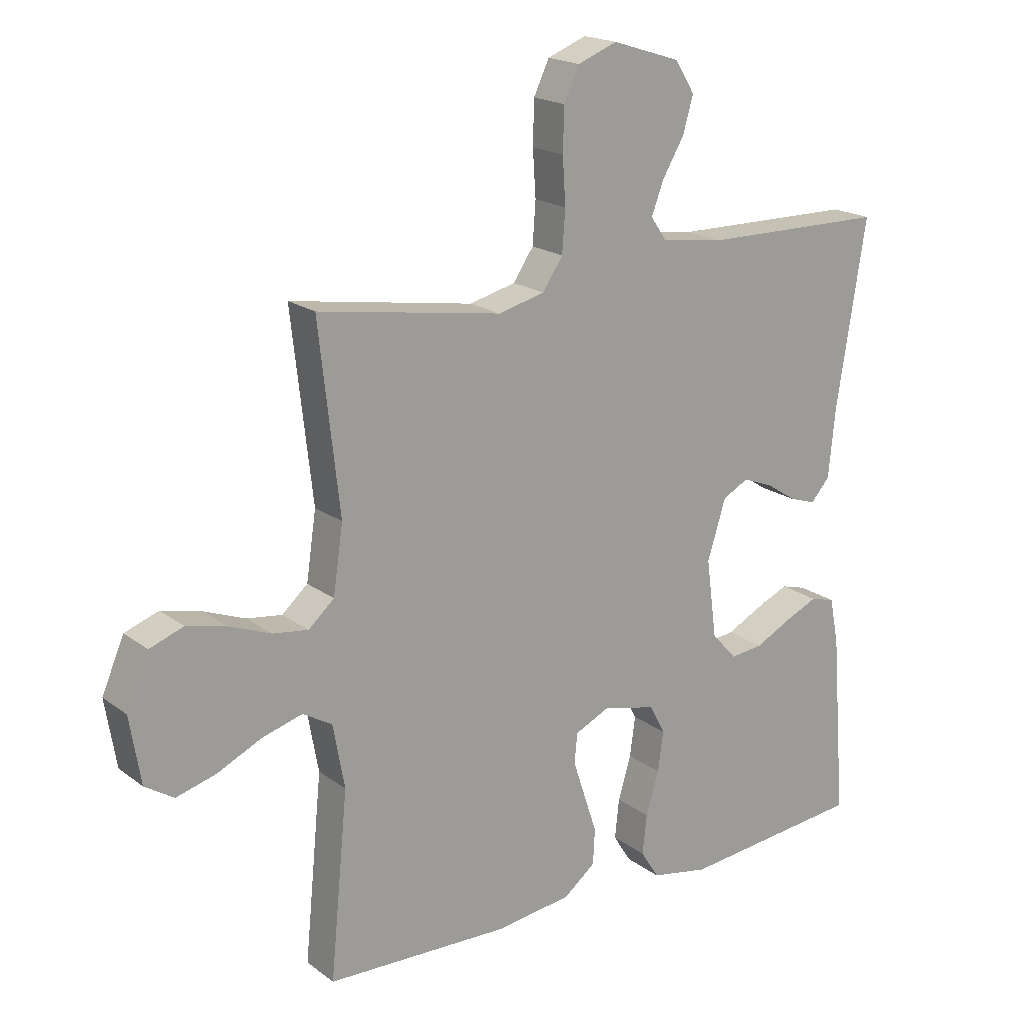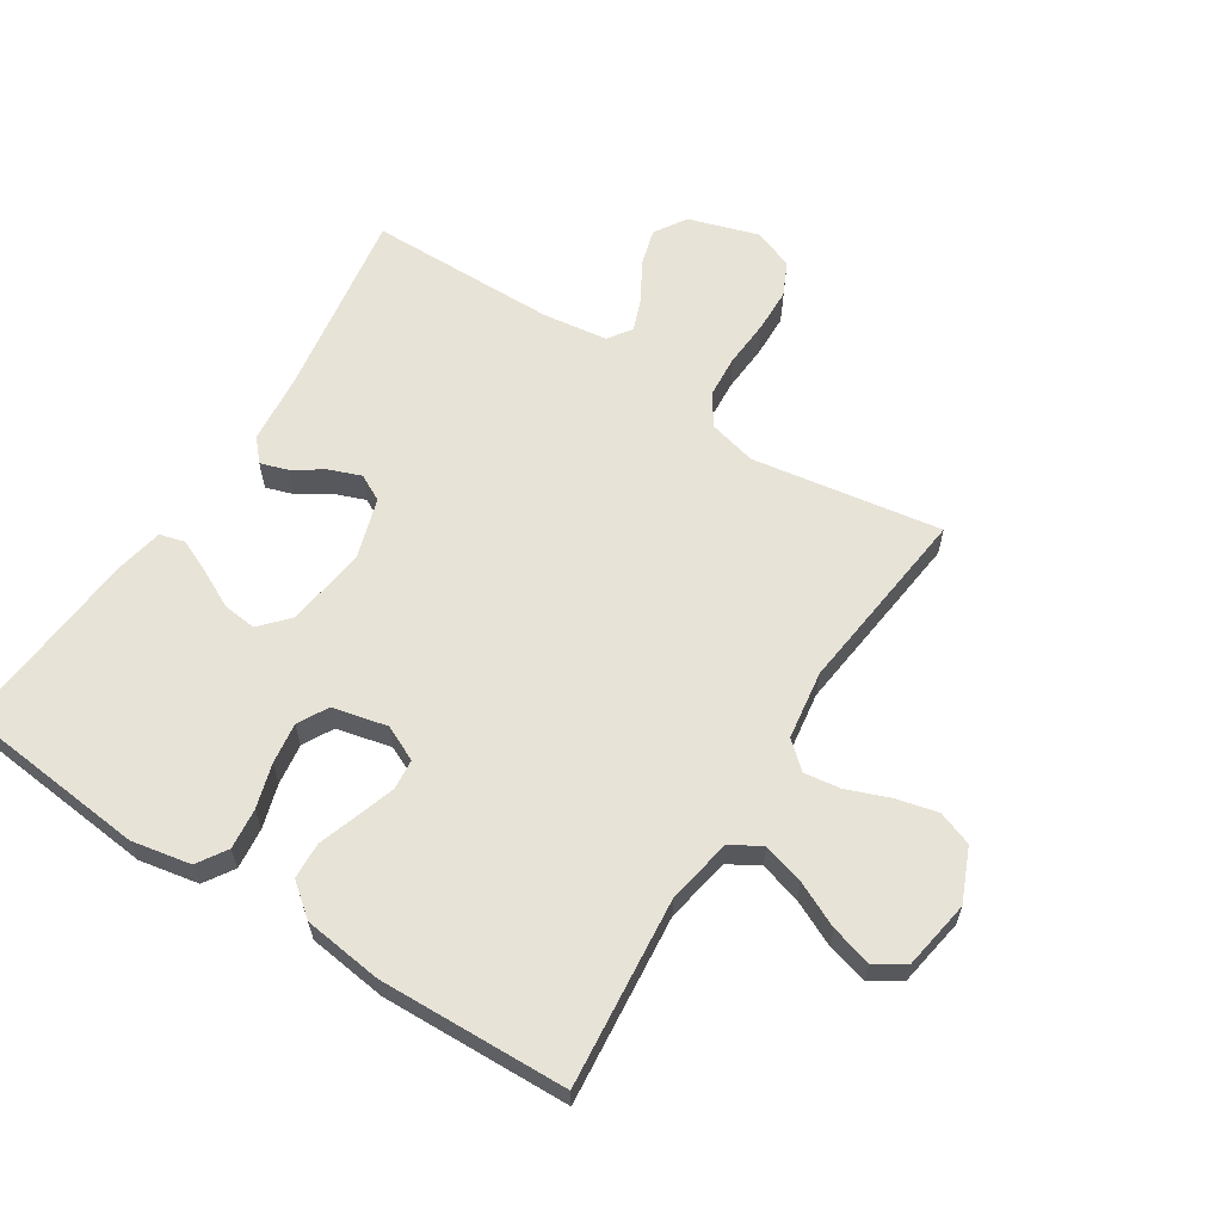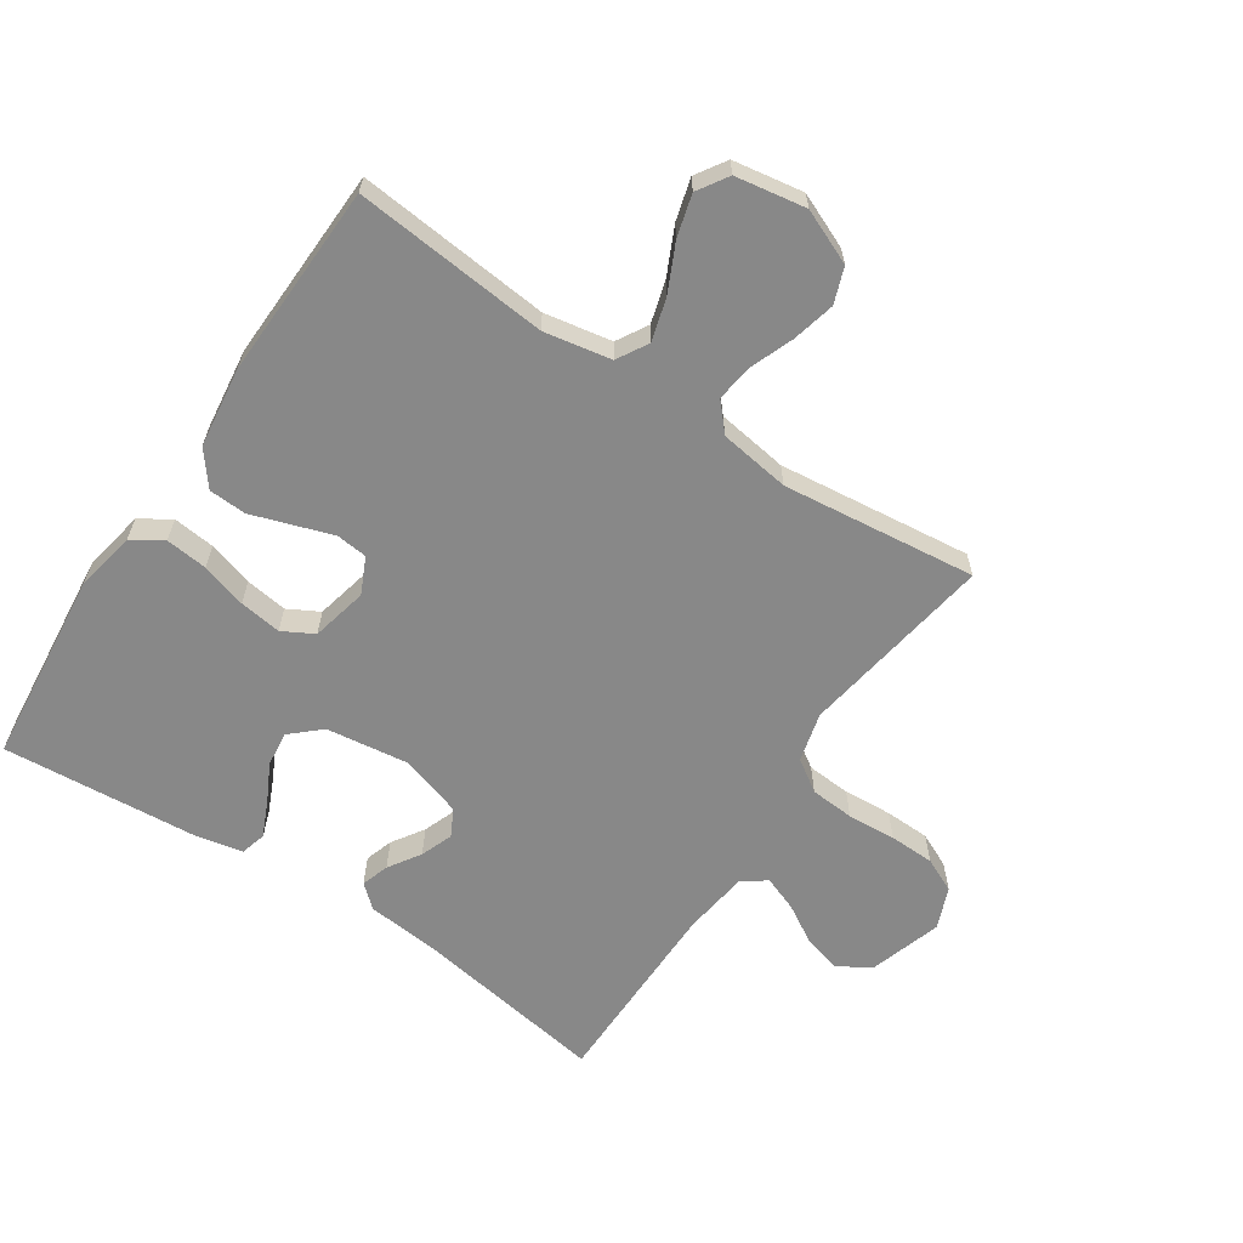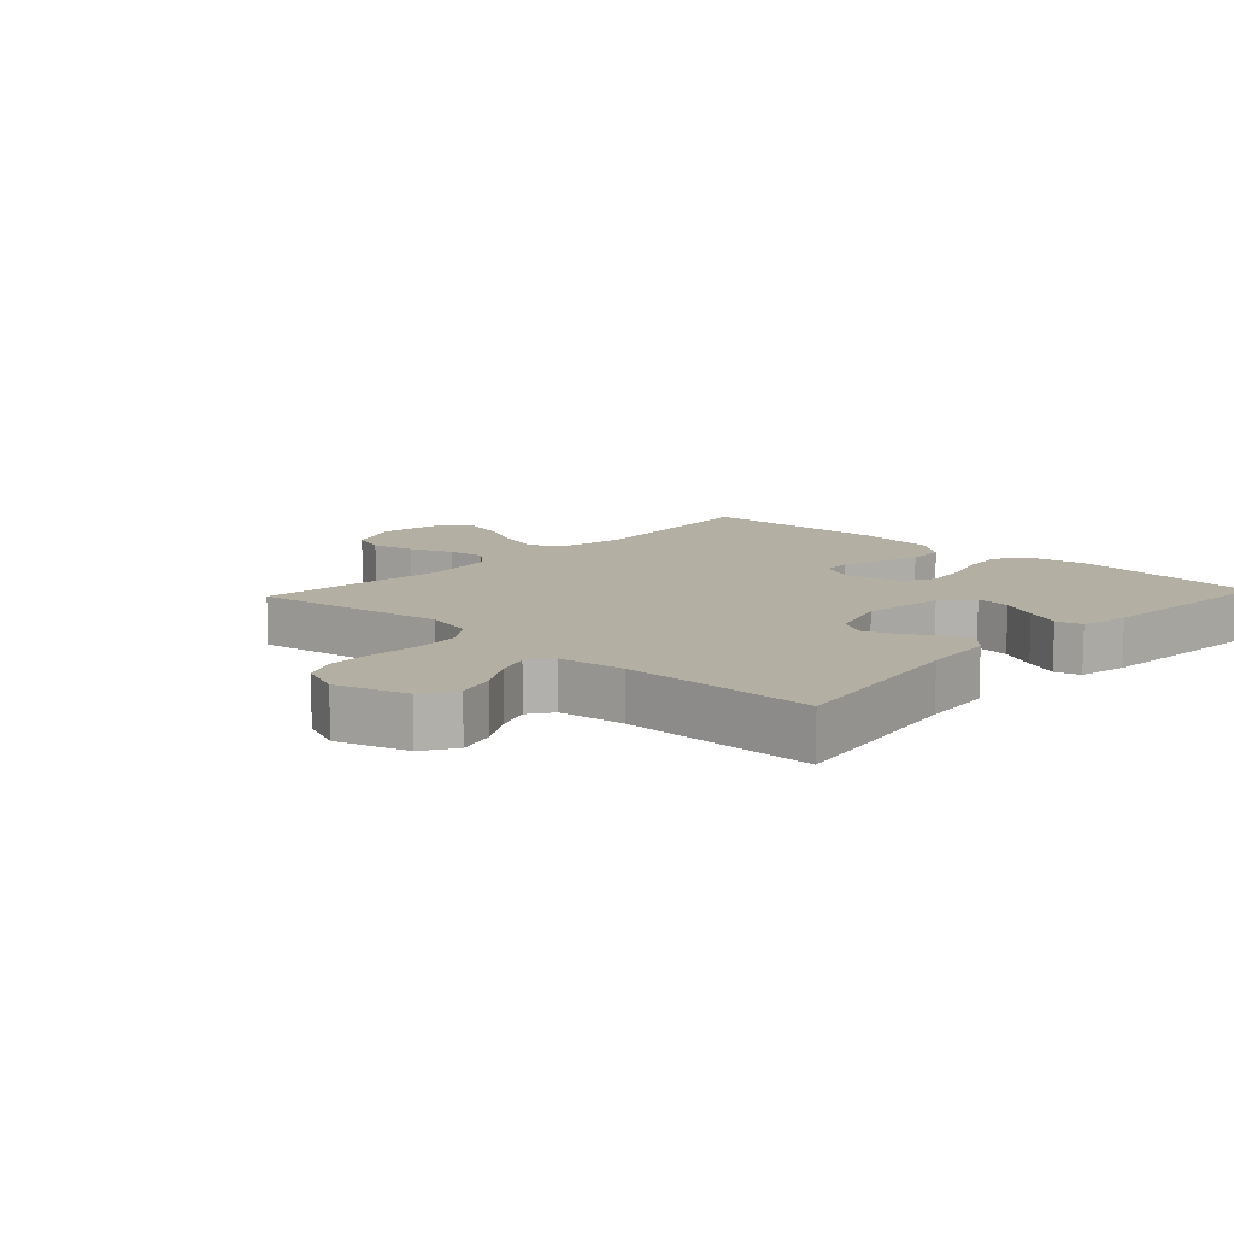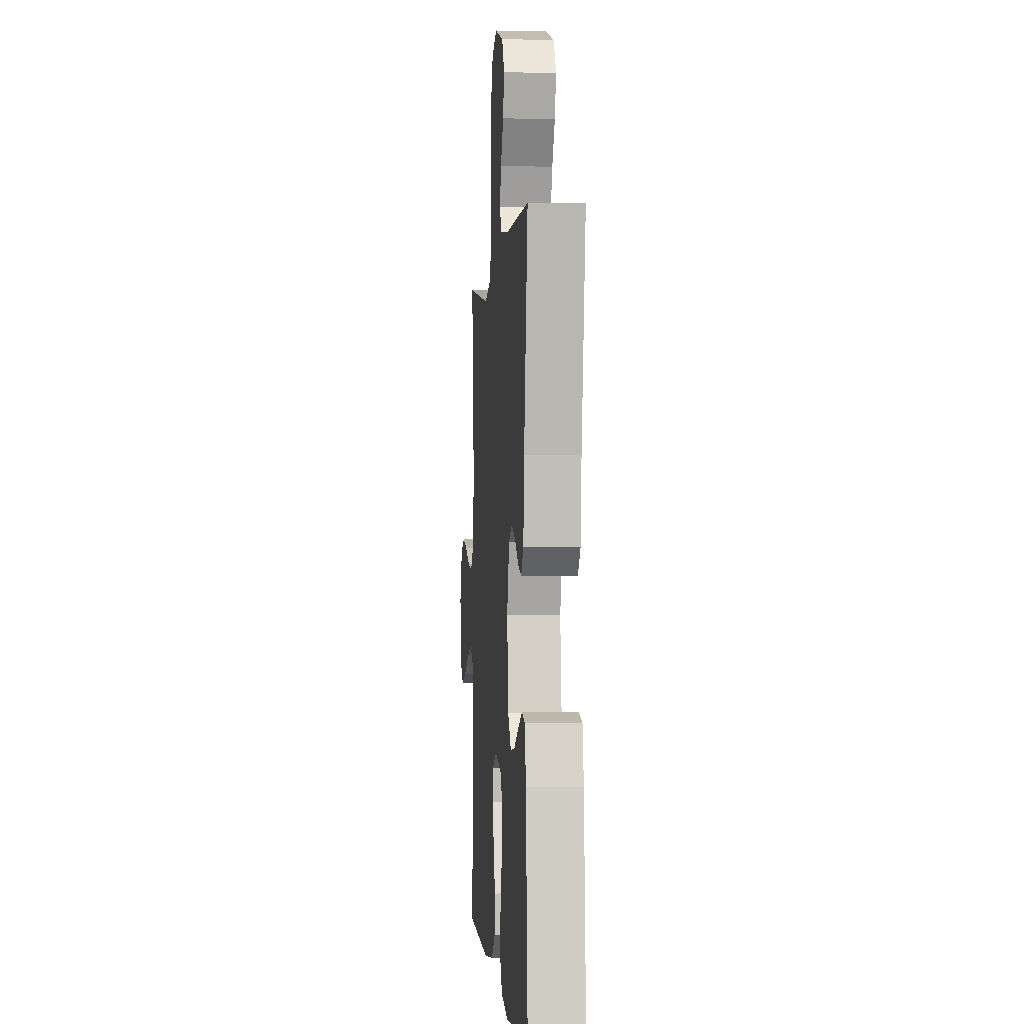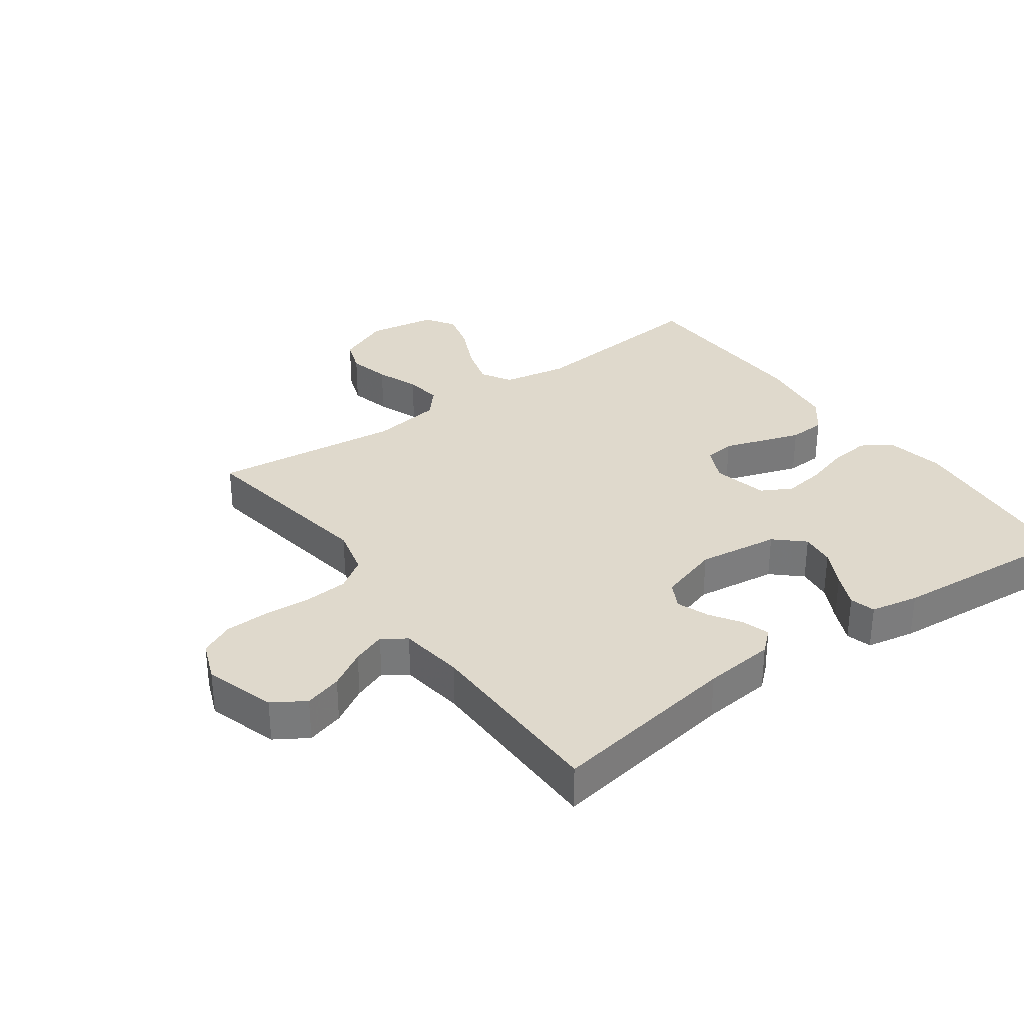
<metadata>
{"format":"obj","ext":"obj","renderer":"f3d","projection":"perspective","resolution":1024,"background":"white","views":[{"elev":18.9,"azim":-36.1,"up":"+Z"},{"elev":61.9,"azim":-147.4,"up":"+Y"},{"elev":-62.9,"azim":-123.6,"up":"+Y"},{"elev":11.2,"azim":43.1,"up":"+Y"},{"elev":-0.9,"azim":85.3,"up":"+Z"},{"elev":32.3,"azim":54.3,"up":"+Y"}]}
</metadata>
<code>
v 0.5 0.07 -0.5
v 0.2 0.07 -0.53
v 0.106 0.07 -0.512
v 0.076 0.07 -0.465
v 0.083 0.07 -0.4
v 0.104 0.07 -0.33
v 0.113 0.07 -0.265
v 0.087 0.07 -0.217
v 0 0.07 -0.197
v -0.056 0.07 -0.223
v -0.061 0.07 -0.271
v -0.041 0.07 -0.332
v -0.02 0.07 -0.395
v -0.023 0.07 -0.453
v -0.075 0.07 -0.494
v -0.2 0.07 -0.51
v -0.5 0.07 -0.5
v -0.471 0.07 -0.2
v -0.49 0.07 -0.096
v -0.538 0.07 -0.068
v -0.604 0.07 -0.087
v -0.676 0.07 -0.121
v -0.741 0.07 -0.139
v -0.788 0.07 -0.109
v -0.806 0.07 0
v -0.77 0.07 0.084
v -0.715 0.07 0.104
v -0.649 0.07 0.088
v -0.582 0.07 0.062
v -0.524 0.07 0.054
v -0.482 0.07 0.091
v -0.466 0.07 0.2
v -0.5 0.07 0.5
v -0.2 0.07 0.452
v -0.124 0.07 0.471
v -0.091 0.07 0.52
v -0.086 0.07 0.588
v -0.091 0.07 0.663
v -0.089 0.07 0.733
v -0.064 0.07 0.786
v 0 0.07 0.811
v 0.111 0.07 0.776
v 0.143 0.07 0.725
v 0.126 0.07 0.666
v 0.091 0.07 0.607
v 0.071 0.07 0.554
v 0.097 0.07 0.517
v 0.2 0.07 0.503
v 0.5 0.07 0.5
v 0.452 0.07 0.2
v 0.441 0.07 0.088
v 0.41 0.07 0.053
v 0.367 0.07 0.067
v 0.318 0.07 0.099
v 0.268 0.07 0.118
v 0.226 0.07 0.096
v 0.196 0.07 0
v 0.213 0.07 -0.128
v 0.254 0.07 -0.173
v 0.308 0.07 -0.167
v 0.367 0.07 -0.137
v 0.421 0.07 -0.113
v 0.461 0.07 -0.124
v 0.476 0.07 -0.2
v 0.5 0 -0.5
v 0.2 0 -0.53
v 0.106 0 -0.512
v 0.076 0 -0.465
v 0.083 0 -0.4
v 0.104 0 -0.33
v 0.113 0 -0.265
v 0.087 0 -0.217
v 0 0 -0.197
v -0.056 0 -0.223
v -0.061 0 -0.271
v -0.041 0 -0.332
v -0.02 0 -0.395
v -0.023 0 -0.453
v -0.075 0 -0.494
v -0.2 0 -0.51
v -0.5 0 -0.5
v -0.471 0 -0.2
v -0.49 0 -0.096
v -0.538 0 -0.068
v -0.604 0 -0.087
v -0.676 0 -0.121
v -0.741 0 -0.139
v -0.788 0 -0.109
v -0.806 0 0
v -0.77 0 0.084
v -0.715 0 0.104
v -0.649 0 0.088
v -0.582 0 0.062
v -0.524 0 0.054
v -0.482 0 0.091
v -0.466 0 0.2
v -0.5 0 0.5
v -0.2 0 0.452
v -0.124 0 0.471
v -0.091 0 0.52
v -0.086 0 0.588
v -0.091 0 0.663
v -0.089 0 0.733
v -0.064 0 0.786
v 0 0 0.811
v 0.111 0 0.776
v 0.143 0 0.725
v 0.126 0 0.666
v 0.091 0 0.607
v 0.071 0 0.554
v 0.097 0 0.517
v 0.2 0 0.503
v 0.5 0 0.5
v 0.452 0 0.2
v 0.441 0 0.088
v 0.41 0 0.053
v 0.367 0 0.067
v 0.318 0 0.099
v 0.268 0 0.118
v 0.226 0 0.096
v 0.196 0 0
v 0.213 0 -0.128
v 0.254 0 -0.173
v 0.308 0 -0.167
v 0.367 0 -0.137
v 0.421 0 -0.113
v 0.461 0 -0.124
v 0.476 0 -0.2
f 60 61 62 63
f 60 63 64 1
f 51 52 53 54
f 50 51 54 55
f 48 49 50 55
f 47 48 55 56
f 42 43 44 45
f 42 45 46
f 41 42 46
f 40 41 46
f 37 38 39 40
f 36 37 40 46
f 35 36 46 47
f 32 33 34
f 31 32 34 35
f 26 27 28 29
f 26 29 30
f 25 26 30
f 24 25 30
f 21 22 23 24
f 20 21 24 30
f 19 20 30 31
f 15 16 17 18
f 12 13 14 15
f 11 12 15 18
f 10 11 18 19
f 3 4 5 6
f 3 6 7
f 2 3 7
f 59 60 1 2
f 58 59 2 7
f 57 58 7 8
f 56 57 8 9
f 31 35 47 56
f 19 31 56
f 9 10 19 56
f 127 126 125 124
f 65 128 127 124
f 118 117 116 115
f 119 118 115 114
f 119 114 113 112
f 120 119 112 111
f 109 108 107 106
f 110 109 106
f 110 106 105
f 110 105 104
f 104 103 102 101
f 110 104 101 100
f 111 110 100 99
f 98 97 96
f 99 98 96 95
f 93 92 91 90
f 94 93 90
f 94 90 89
f 94 89 88
f 88 87 86 85
f 94 88 85 84
f 95 94 84 83
f 82 81 80 79
f 79 78 77 76
f 82 79 76 75
f 83 82 75 74
f 70 69 68 67
f 71 70 67
f 71 67 66
f 66 65 124 123
f 71 66 123 122
f 72 71 122 121
f 73 72 121 120
f 120 111 99 95
f 120 95 83
f 120 83 74 73
f 1 65 66 2
f 2 66 67 3
f 3 67 68 4
f 4 68 69 5
f 5 69 70 6
f 6 70 71 7
f 7 71 72 8
f 8 72 73 9
f 9 73 74 10
f 10 74 75 11
f 11 75 76 12
f 12 76 77 13
f 13 77 78 14
f 14 78 79 15
f 15 79 80 16
f 16 80 81 17
f 17 81 82 18
f 18 82 83 19
f 19 83 84 20
f 20 84 85 21
f 21 85 86 22
f 22 86 87 23
f 23 87 88 24
f 24 88 89 25
f 25 89 90 26
f 26 90 91 27
f 27 91 92 28
f 28 92 93 29
f 29 93 94 30
f 30 94 95 31
f 31 95 96 32
f 32 96 97 33
f 33 97 98 34
f 34 98 99 35
f 35 99 100 36
f 36 100 101 37
f 37 101 102 38
f 38 102 103 39
f 39 103 104 40
f 40 104 105 41
f 41 105 106 42
f 42 106 107 43
f 43 107 108 44
f 44 108 109 45
f 45 109 110 46
f 46 110 111 47
f 47 111 112 48
f 48 112 113 49
f 49 113 114 50
f 50 114 115 51
f 51 115 116 52
f 52 116 117 53
f 53 117 118 54
f 54 118 119 55
f 55 119 120 56
f 56 120 121 57
f 57 121 122 58
f 58 122 123 59
f 59 123 124 60
f 60 124 125 61
f 61 125 126 62
f 62 126 127 63
f 63 127 128 64
f 64 128 65 1

</code>
